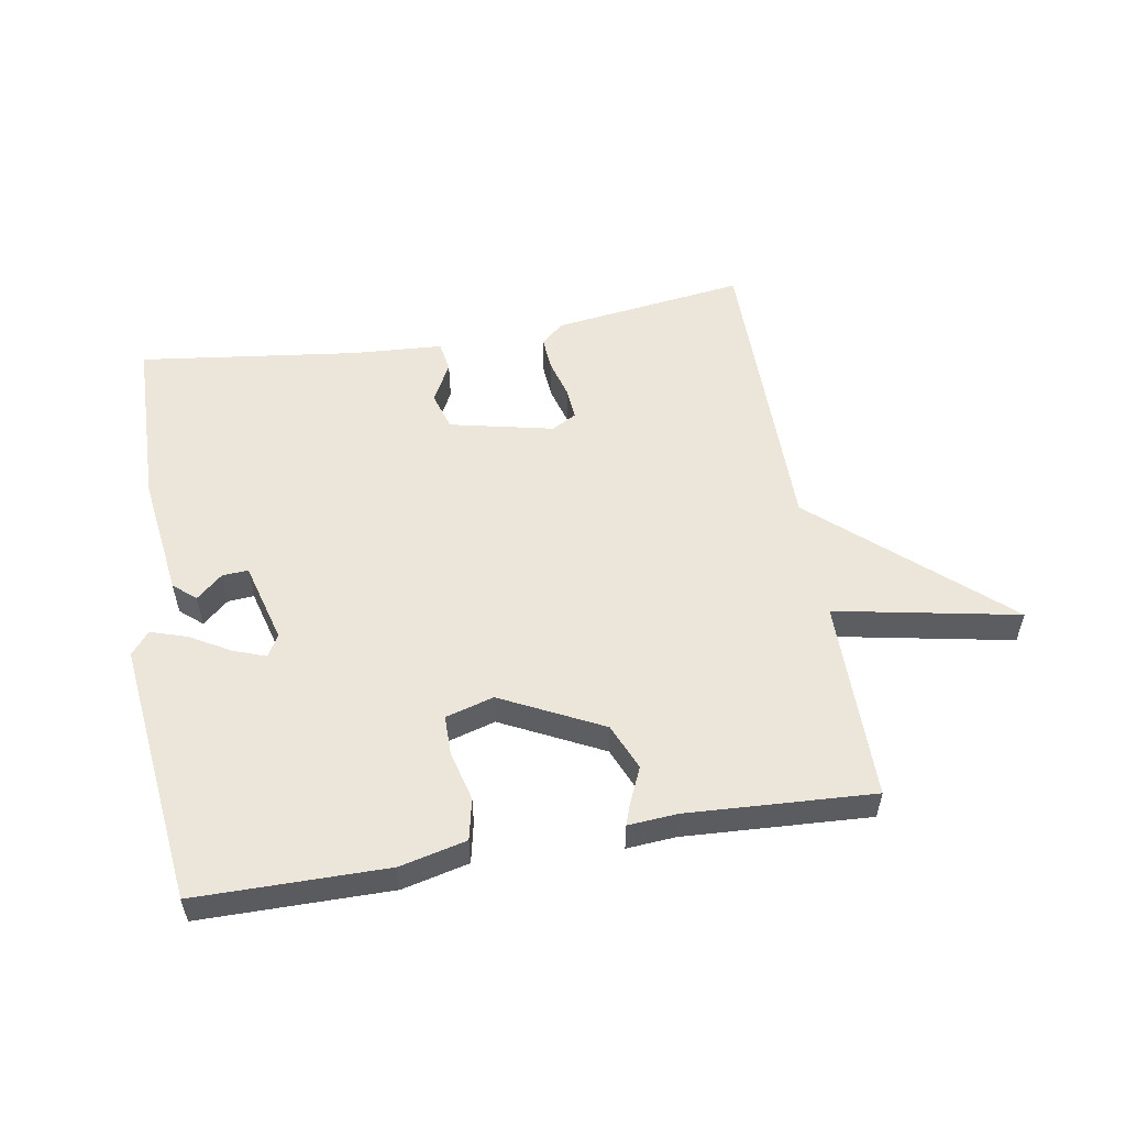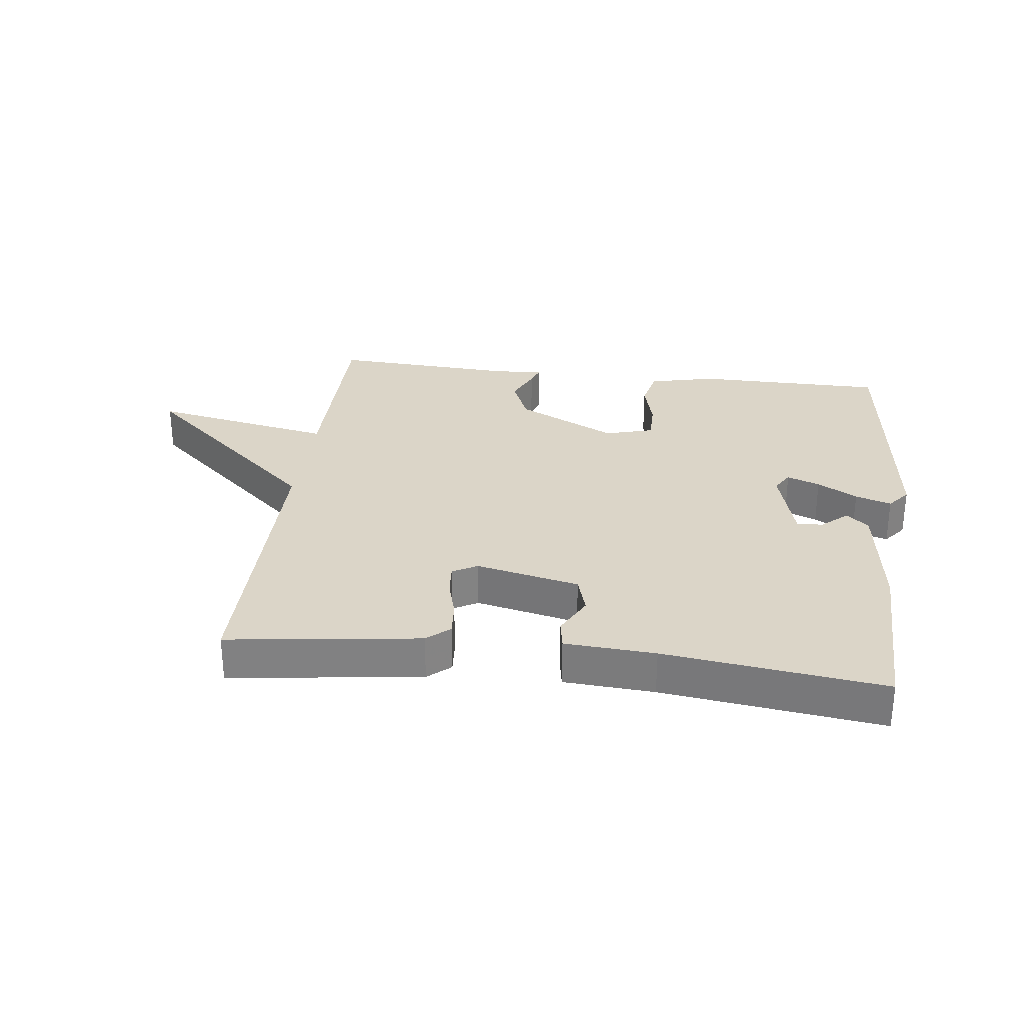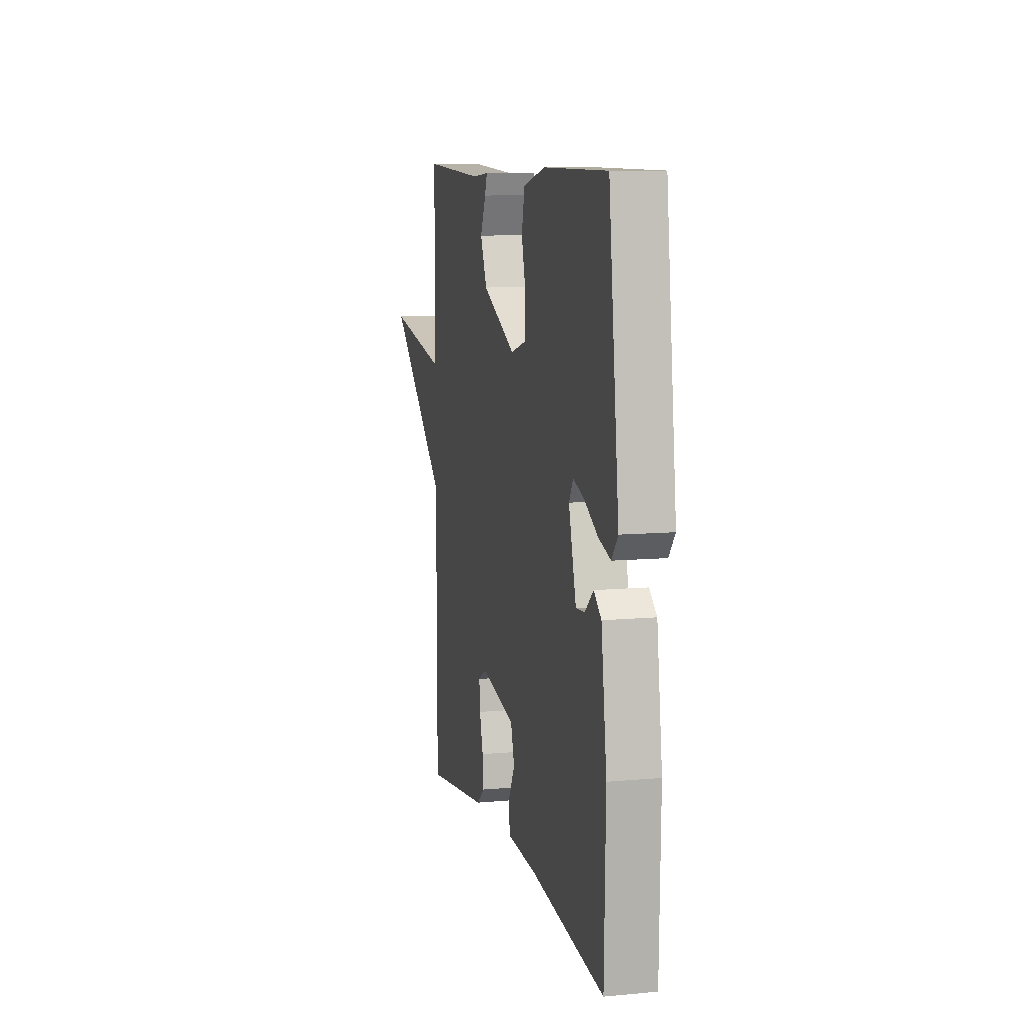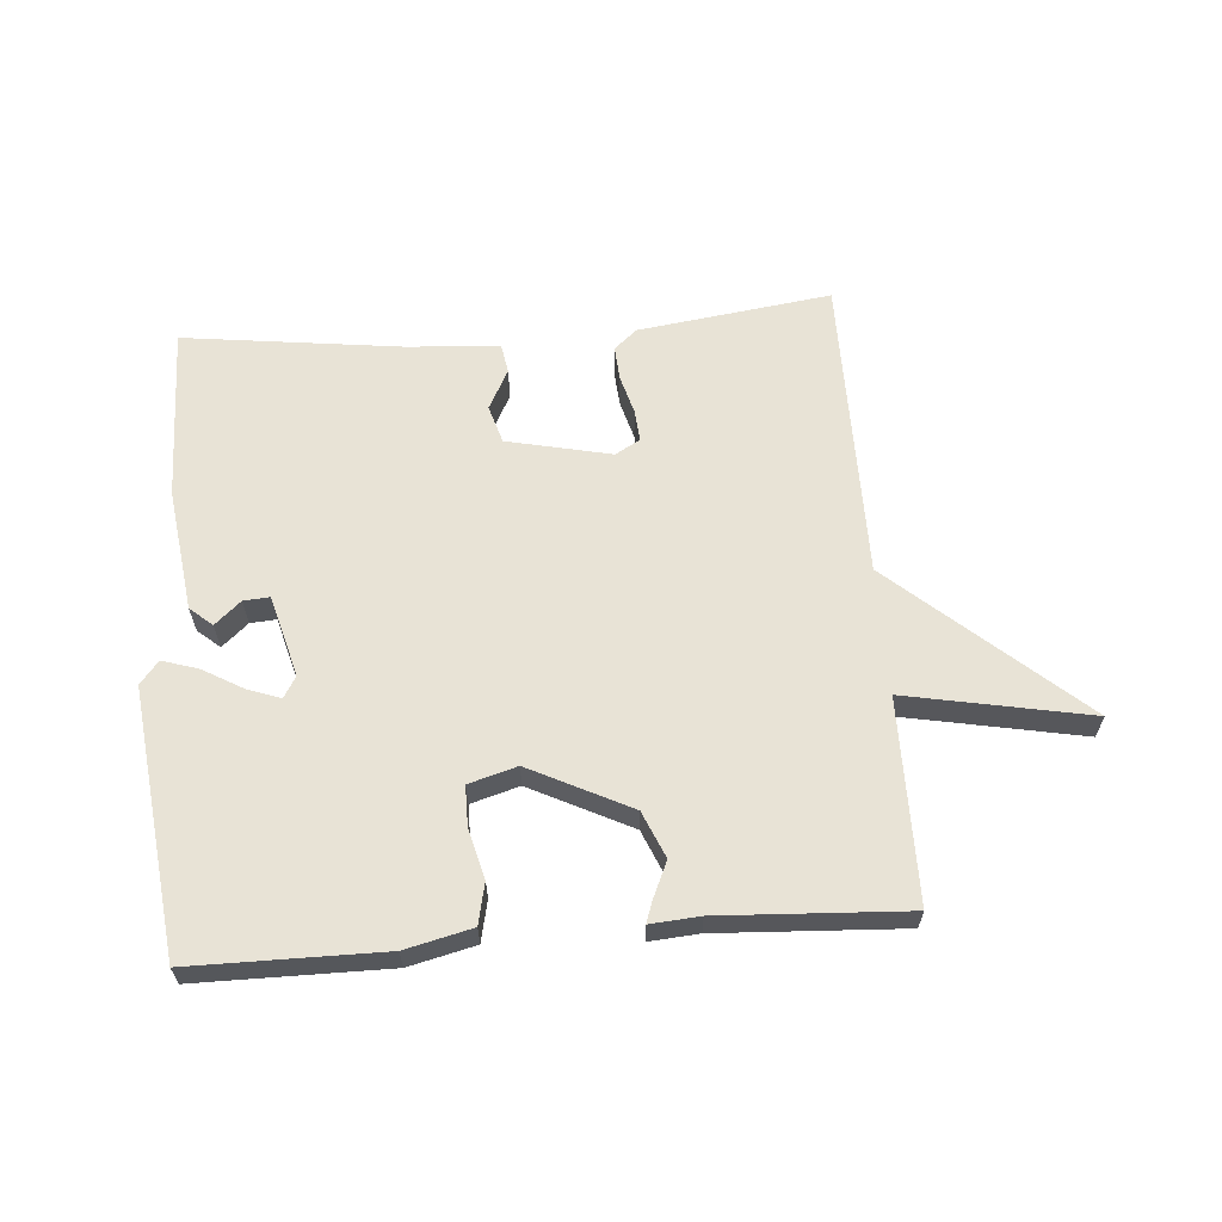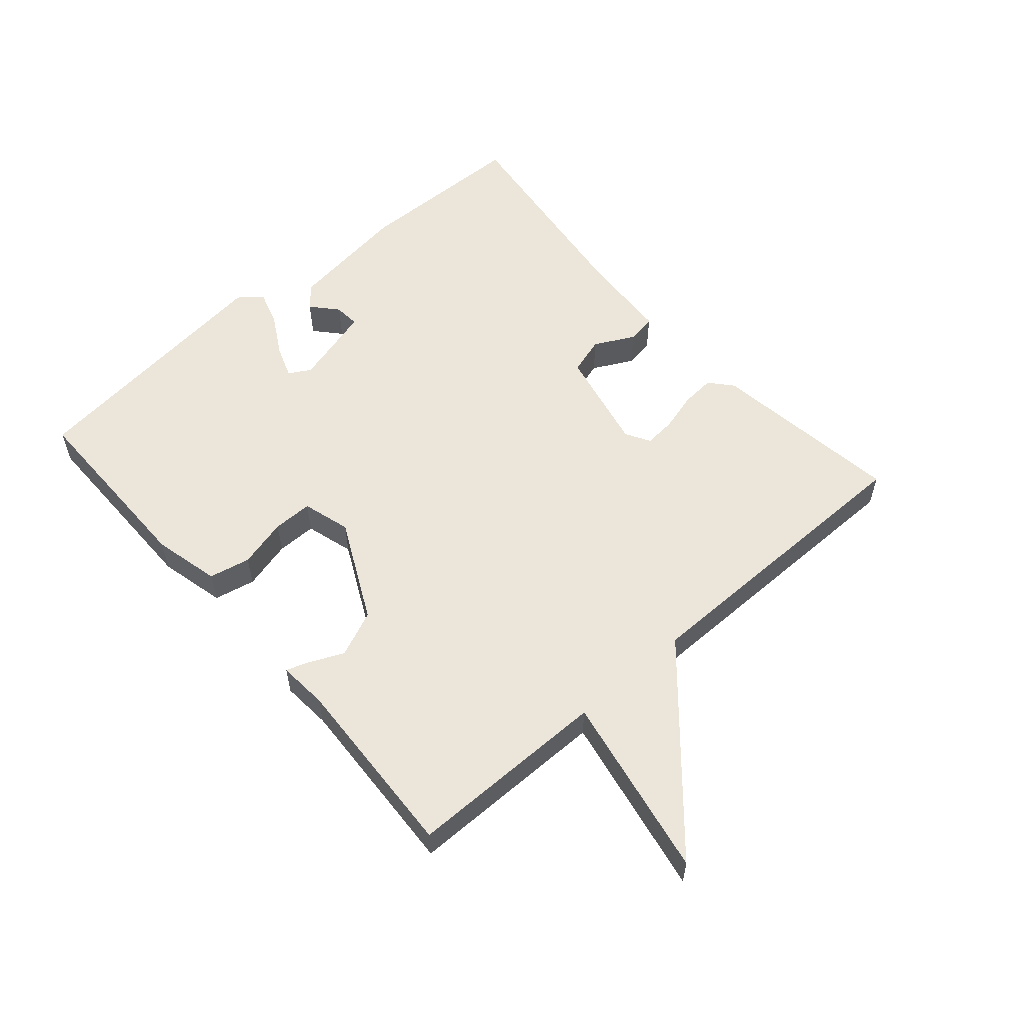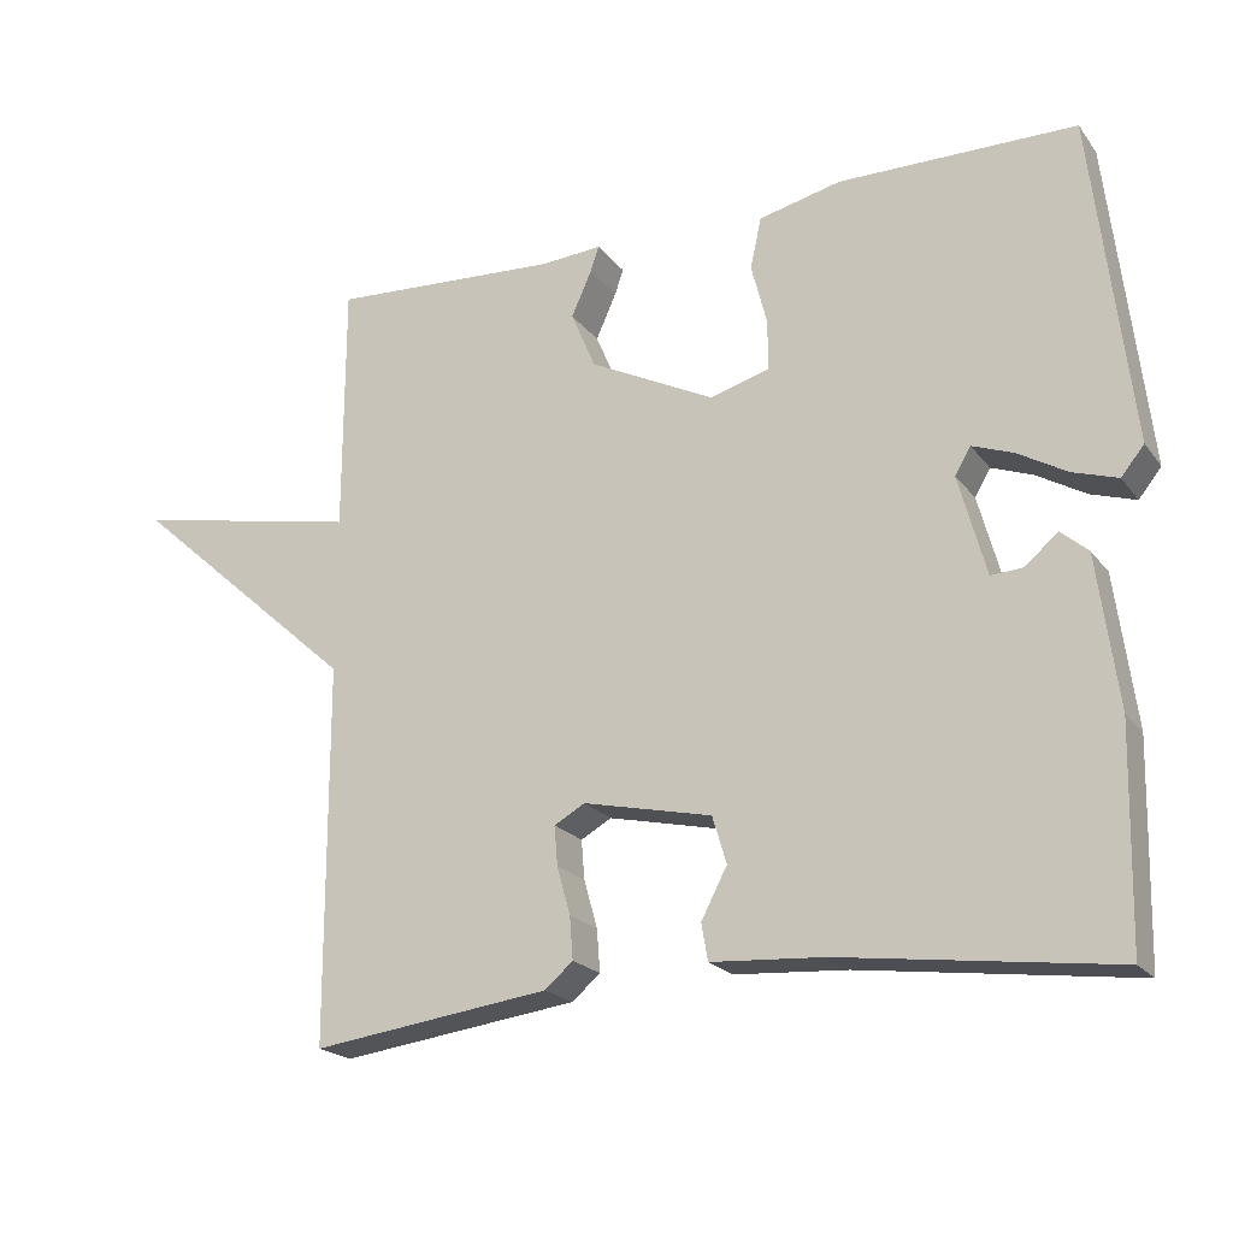
<metadata>
{"format":"obj","ext":"obj","renderer":"f3d","projection":"perspective","resolution":1024,"background":"white","views":[{"elev":54.5,"azim":-9.6,"up":"+Y"},{"elev":29.6,"azim":-172.9,"up":"+Y"},{"elev":9.4,"azim":-103.6,"up":"+Z"},{"elev":62.5,"azim":-4.5,"up":"+Y"},{"elev":56.4,"azim":48.8,"up":"+Y"},{"elev":-20.4,"azim":-153.7,"up":"+Z"}]}
</metadata>
<code>
v -0.5 0.07 -0.5
v -0.506 0.07 -0.226
v -0.48 0.07 -0.033
v -0.445 0.07 -0.003
v -0.404 0.07 -0.039
v -0.363 0.07 -0.042
v -0.328 0.07 0.086
v -0.348 0.07 0.12
v -0.4 0.07 0.101
v -0.463 0.07 0.065
v -0.52 0.07 0.047
v -0.549 0.07 0.083
v -0.5 0.07 0.5
v -0.199 0.07 0.501
v -0.094 0.07 0.476
v -0.08 0.07 0.411
v -0.1 0.07 0.333
v -0.1 0.07 0.27
v -0.024 0.07 0.248
v 0.135 0.07 0.327
v 0.166 0.07 0.4
v 0.14 0.07 0.458
v 0.129 0.07 0.49
v 0.207 0.07 0.484
v 0.5 0.07 0.5
v 0.501 0.07 0.181
v 0.791 0.07 0.237
v 0.501 0.07 -0.019
v 0.5 0.07 -0.5
v 0.196 0.07 -0.459
v 0.16 0.07 -0.428
v 0.164 0.07 -0.374
v 0.181 0.07 -0.313
v 0.185 0.07 -0.263
v 0.146 0.07 -0.241
v -0.018 0.07 -0.277
v -0.036 0.07 -0.337
v -0.003 0.07 -0.4
v -0.011 0.07 -0.447
v -0.154 0.07 -0.456
v -0.5 0 -0.5
v -0.506 0 -0.226
v -0.48 0 -0.033
v -0.445 0 -0.003
v -0.404 0 -0.039
v -0.363 0 -0.042
v -0.328 0 0.086
v -0.348 0 0.12
v -0.4 0 0.101
v -0.463 0 0.065
v -0.52 0 0.047
v -0.549 0 0.083
v -0.5 0 0.5
v -0.199 0 0.501
v -0.094 0 0.476
v -0.08 0 0.411
v -0.1 0 0.333
v -0.1 0 0.27
v -0.024 0 0.248
v 0.135 0 0.327
v 0.166 0 0.4
v 0.14 0 0.458
v 0.129 0 0.49
v 0.207 0 0.484
v 0.5 0 0.5
v 0.501 0 0.181
v 0.791 0 0.237
v 0.501 0 -0.019
v 0.5 0 -0.5
v 0.196 0 -0.459
v 0.16 0 -0.428
v 0.164 0 -0.374
v 0.181 0 -0.313
v 0.185 0 -0.263
v 0.146 0 -0.241
v -0.018 0 -0.277
v -0.036 0 -0.337
v -0.003 0 -0.4
v -0.011 0 -0.447
v -0.154 0 -0.456
f 37 38 39 40
f 1 2 3
f 40 1 3
f 37 40 3
f 36 37 3
f 35 36 3
f 31 32 33
f 30 31 33
f 29 30 33
f 28 29 33
f 28 33 34
f 28 34 35
f 27 28 35
f 26 27 35
f 24 25 26 35
f 21 22 23 24
f 20 21 24 35
f 15 16 17
f 14 15 17
f 13 14 17
f 12 13 17
f 11 12 17
f 10 11 17
f 9 10 17
f 8 9 17 18
f 7 8 18 19
f 3 4 5
f 35 3 5
f 35 5 6
f 19 20 35
f 7 19 35
f 6 7 35
f 80 79 78 77
f 43 42 41
f 43 41 80
f 43 80 77
f 43 77 76
f 43 76 75
f 73 72 71
f 73 71 70
f 73 70 69
f 73 69 68
f 74 73 68
f 75 74 68
f 75 68 67
f 75 67 66
f 75 66 65 64
f 64 63 62 61
f 75 64 61 60
f 57 56 55
f 57 55 54
f 57 54 53
f 57 53 52
f 57 52 51
f 57 51 50
f 57 50 49
f 58 57 49 48
f 59 58 48 47
f 45 44 43
f 45 43 75
f 46 45 75
f 75 60 59
f 75 59 47
f 75 47 46
f 1 41 42 2
f 2 42 43 3
f 3 43 44 4
f 4 44 45 5
f 5 45 46 6
f 6 46 47 7
f 7 47 48 8
f 8 48 49 9
f 9 49 50 10
f 10 50 51 11
f 11 51 52 12
f 12 52 53 13
f 13 53 54 14
f 14 54 55 15
f 15 55 56 16
f 16 56 57 17
f 17 57 58 18
f 18 58 59 19
f 19 59 60 20
f 20 60 61 21
f 21 61 62 22
f 22 62 63 23
f 23 63 64 24
f 24 64 65 25
f 25 65 66 26
f 26 66 67 27
f 27 67 68 28
f 28 68 69 29
f 29 69 70 30
f 30 70 71 31
f 31 71 72 32
f 32 72 73 33
f 33 73 74 34
f 34 74 75 35
f 35 75 76 36
f 36 76 77 37
f 37 77 78 38
f 38 78 79 39
f 39 79 80 40
f 40 80 41 1

</code>
